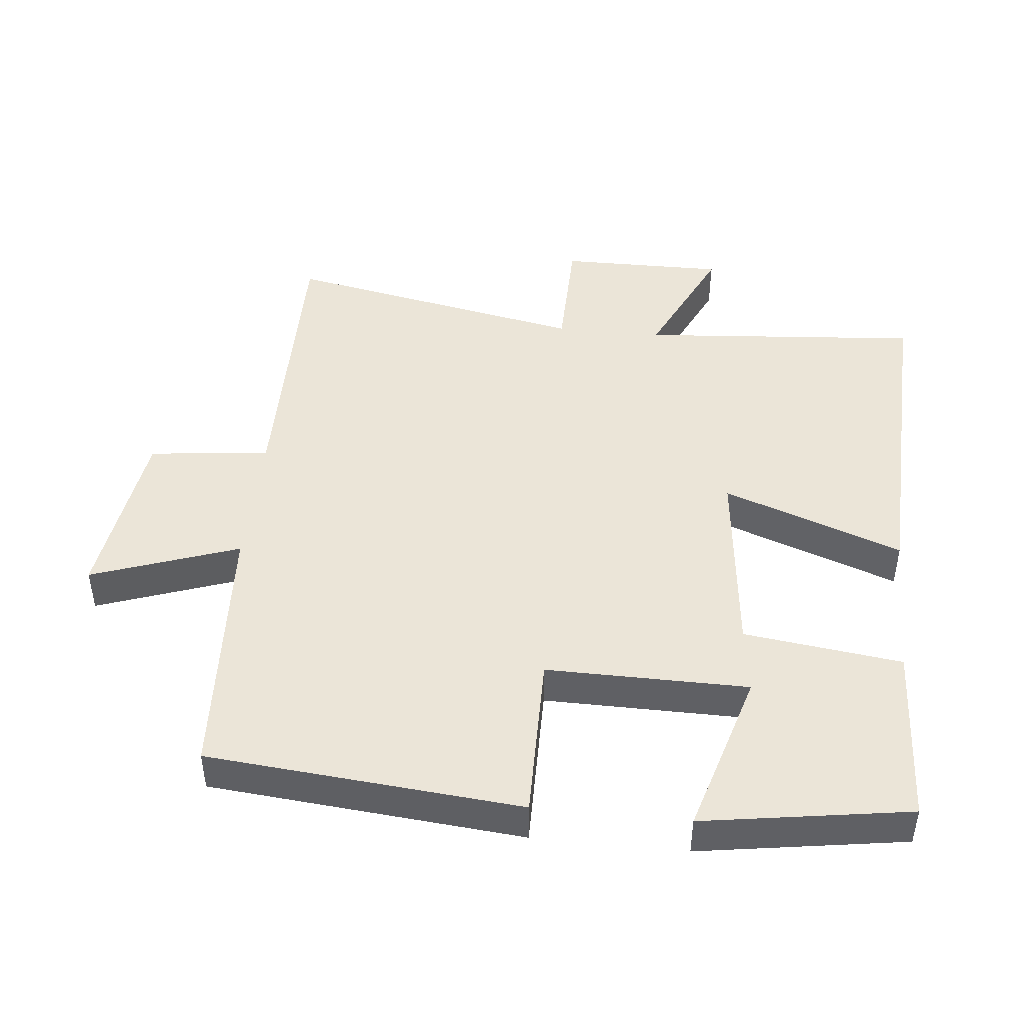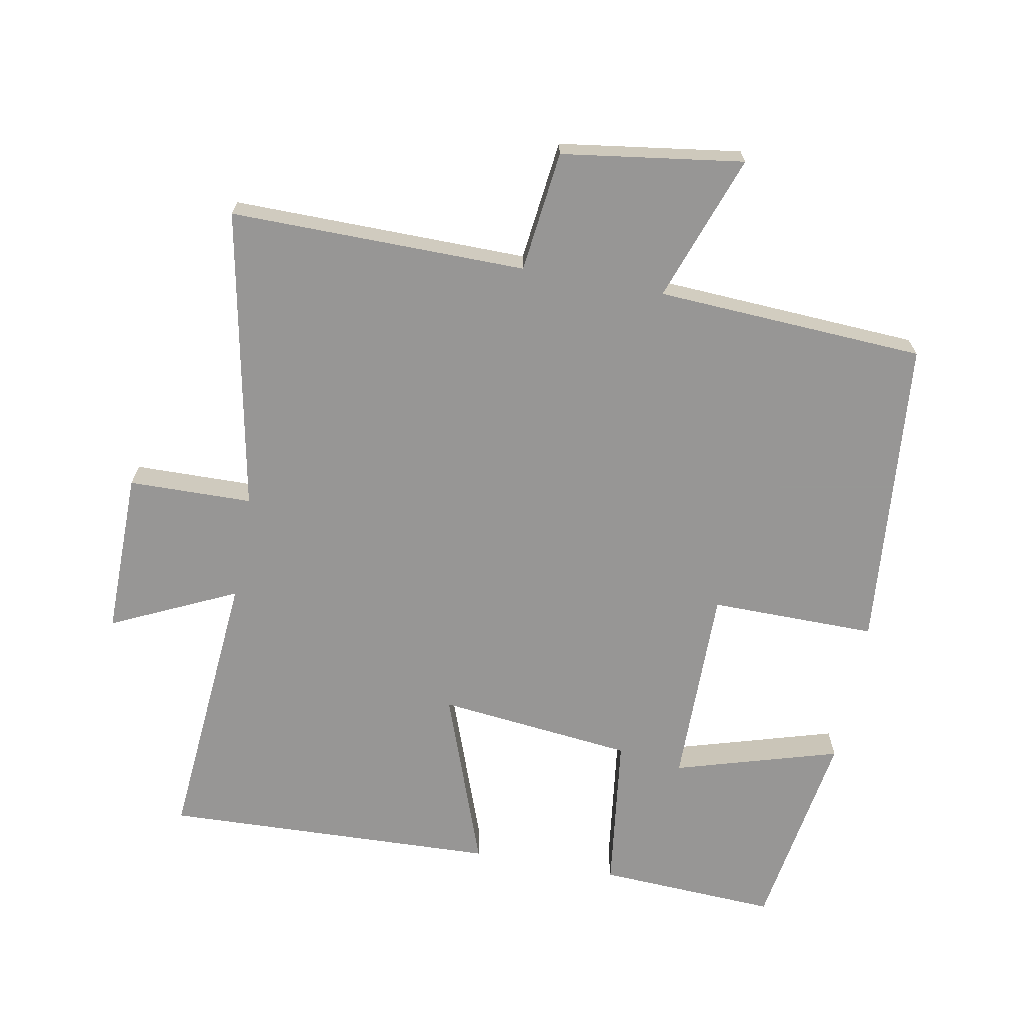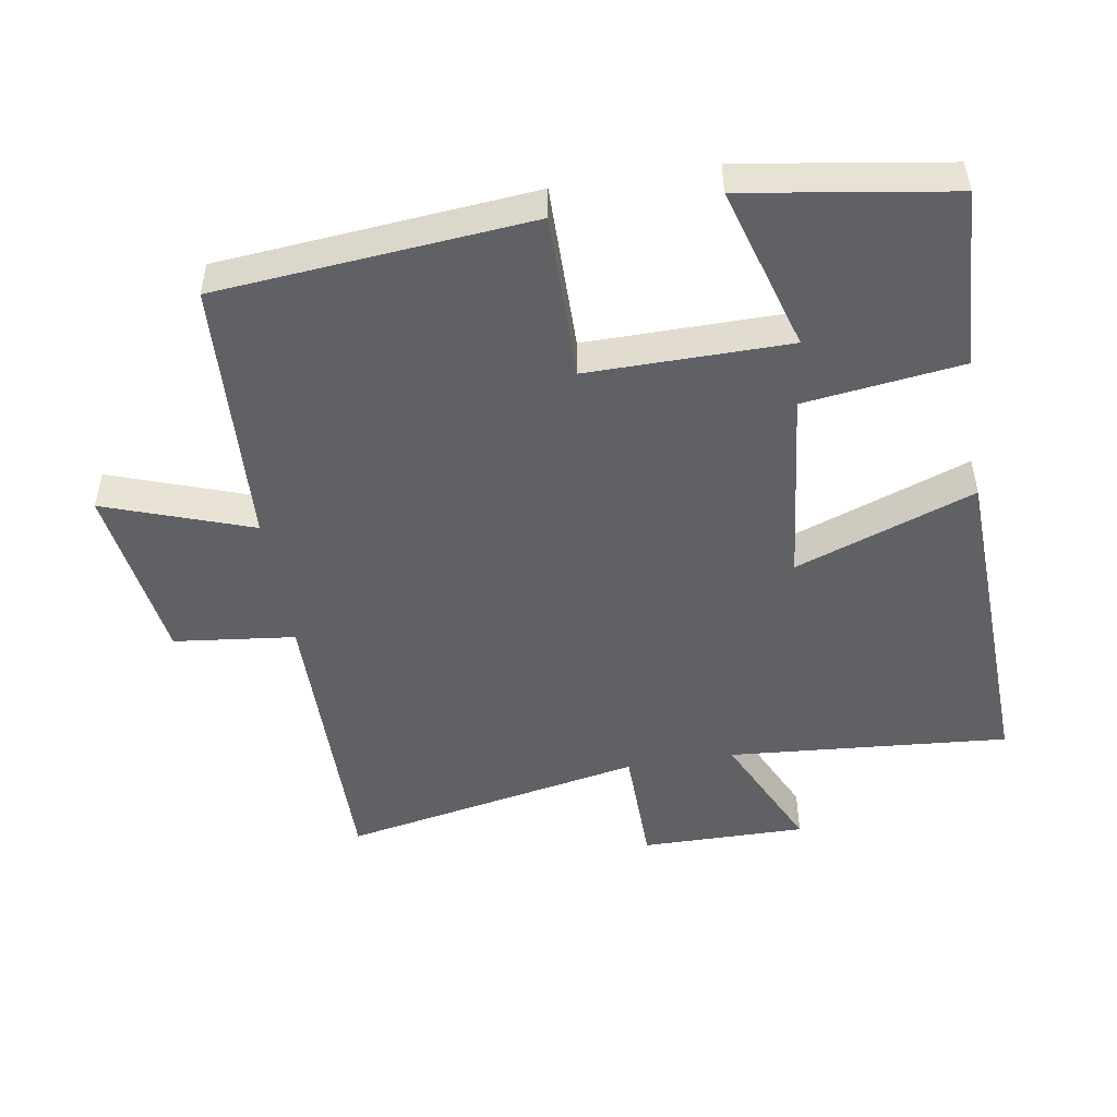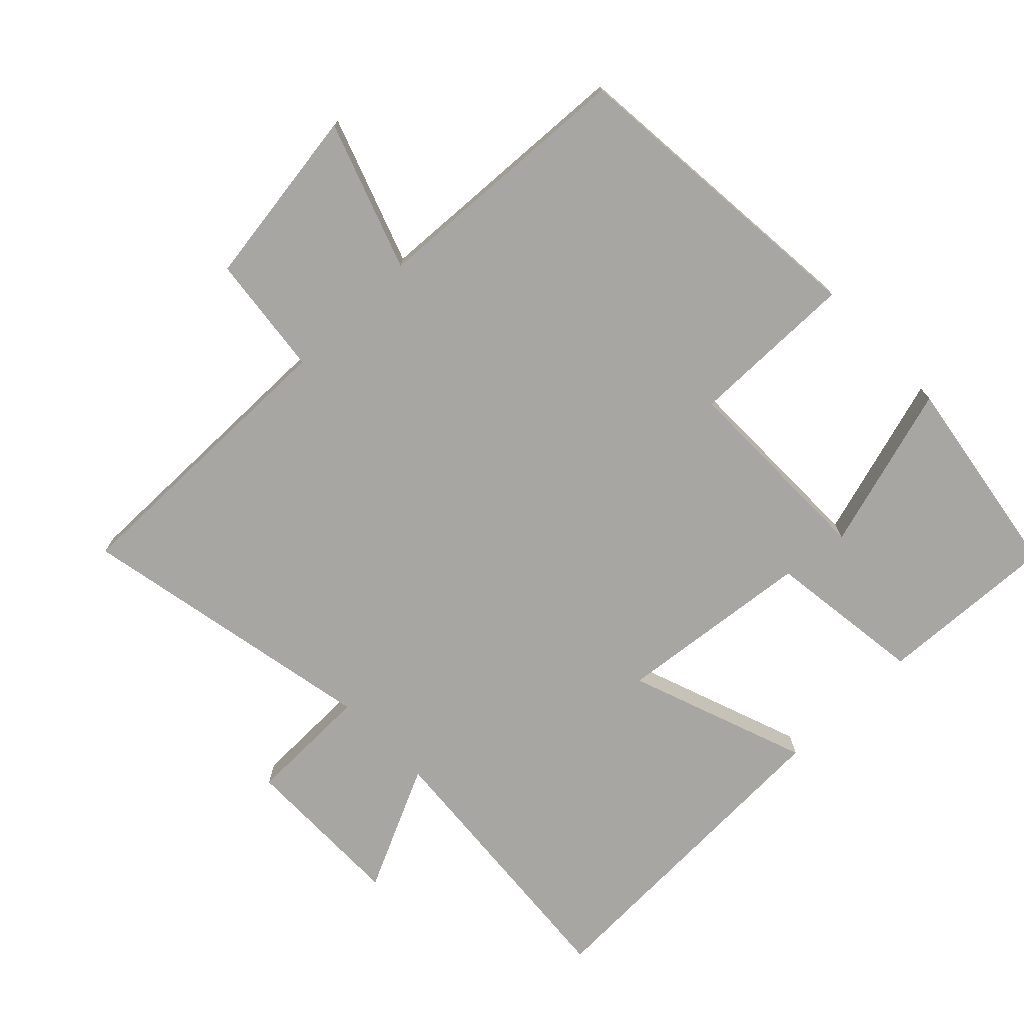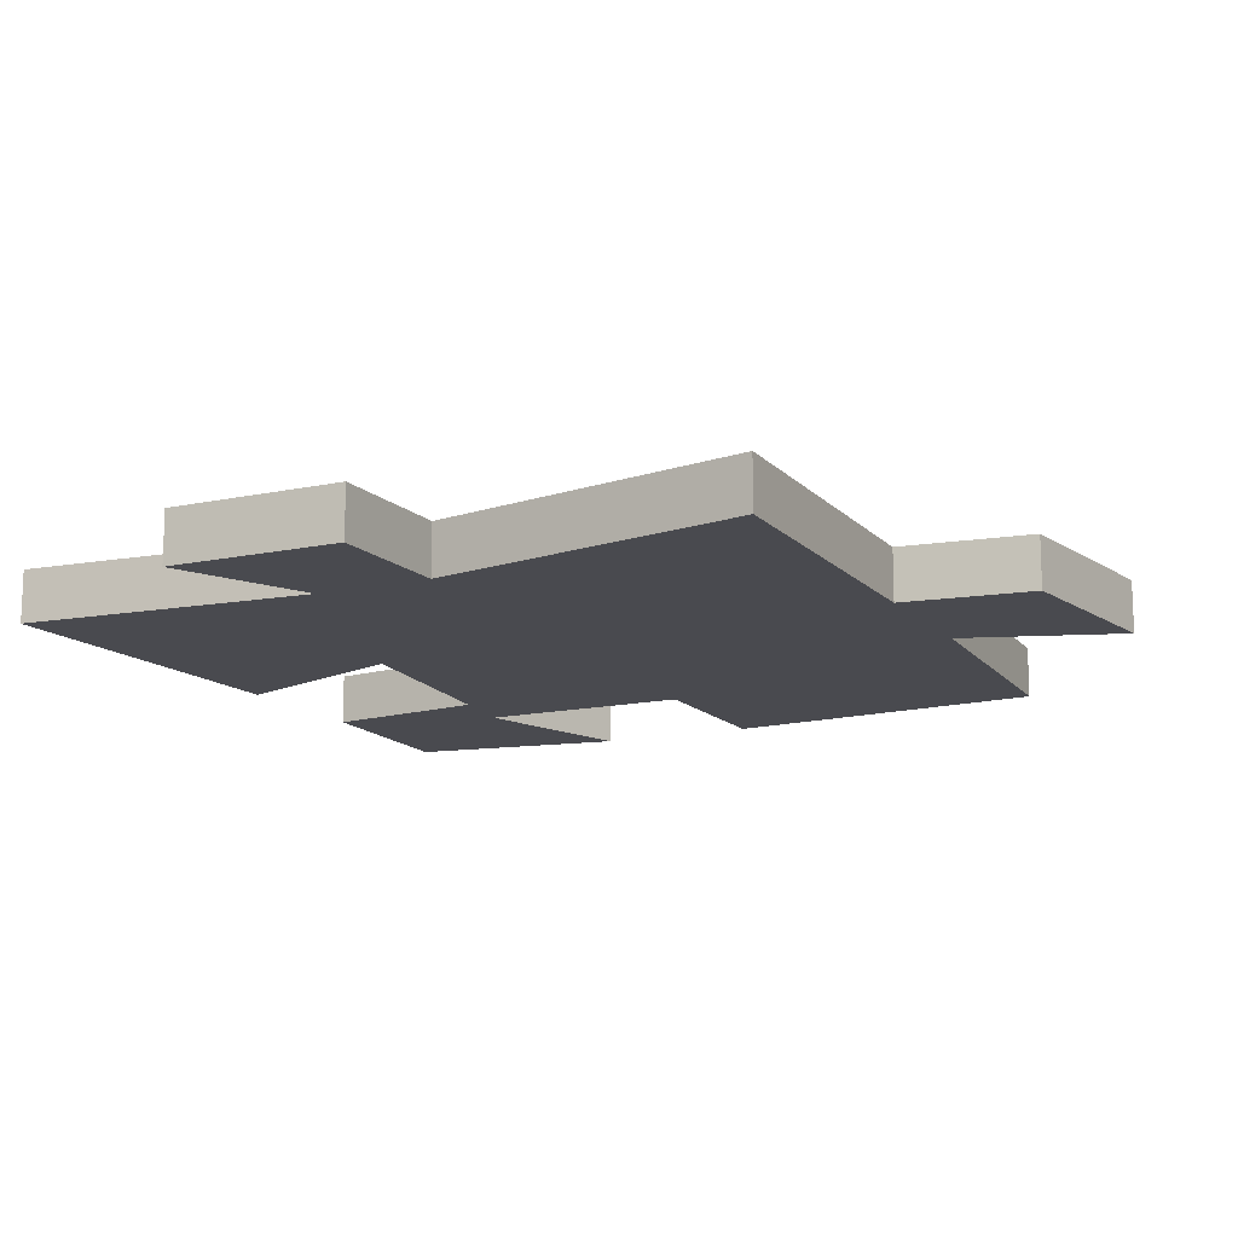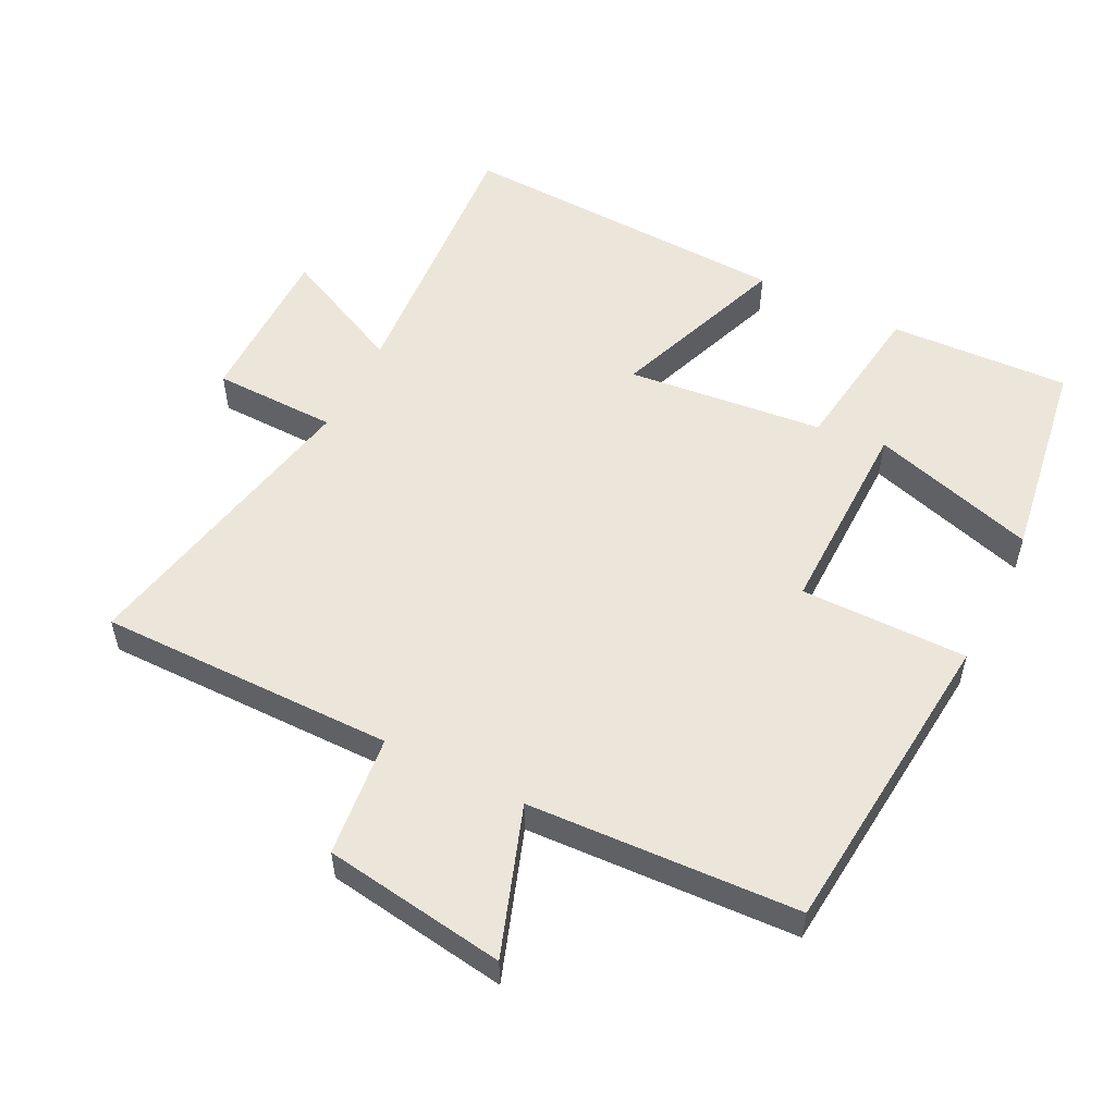
<metadata>
{"format":"obj","ext":"obj","renderer":"f3d","projection":"perspective","resolution":1024,"background":"white","views":[{"elev":45.6,"azim":95.9,"up":"+Y"},{"elev":-68.0,"azim":-10.5,"up":"+Y"},{"elev":-49.1,"azim":99.4,"up":"+Y"},{"elev":-74.3,"azim":44.1,"up":"+Y"},{"elev":-13.5,"azim":-63.6,"up":"+Y"},{"elev":54.2,"azim":27.0,"up":"+Y"}]}
</metadata>
<code>
v 0.459 0.07 0.478
v 0.5 0.07 0.015
v 0.254 0.07 0.017
v 0.256 0.07 -0.281
v 0.5 0.07 -0.209
v 0.452 0.07 -0.514
v 0.186 0.07 -0.5
v 0.156 0.07 -0.267
v -0.134 0.07 -0.235
v -0.038 0.07 -0.5
v -0.534 0.07 -0.518
v -0.5 0.07 -0.103
v -0.685 0.07 -0.19
v -0.683 0.07 0.054
v -0.5 0.07 0.057
v -0.587 0.07 0.504
v -0.15 0.07 0.5
v -0.129 0.07 0.679
v 0.139 0.07 0.717
v 0.062 0.07 0.5
v 0.459 0 0.478
v 0.5 0 0.015
v 0.254 0 0.017
v 0.256 0 -0.281
v 0.5 0 -0.209
v 0.452 0 -0.514
v 0.186 0 -0.5
v 0.156 0 -0.267
v -0.134 0 -0.235
v -0.038 0 -0.5
v -0.534 0 -0.518
v -0.5 0 -0.103
v -0.685 0 -0.19
v -0.683 0 0.054
v -0.5 0 0.057
v -0.587 0 0.504
v -0.15 0 0.5
v -0.129 0 0.679
v 0.139 0 0.717
v 0.062 0 0.5
f 17 18 19 20
f 17 20 1 2
f 15 16 17 2
f 12 13 14 15
f 9 10 11 12
f 8 9 12 15
f 6 7 8
f 4 5 6
f 4 6 8
f 3 4 8 15
f 2 3 15
f 40 39 38 37
f 22 21 40 37
f 22 37 36 35
f 35 34 33 32
f 32 31 30 29
f 35 32 29 28
f 28 27 26
f 26 25 24
f 28 26 24
f 35 28 24 23
f 35 23 22
f 1 21 22 2
f 2 22 23 3
f 3 23 24 4
f 4 24 25 5
f 5 25 26 6
f 6 26 27 7
f 7 27 28 8
f 8 28 29 9
f 9 29 30 10
f 10 30 31 11
f 11 31 32 12
f 12 32 33 13
f 13 33 34 14
f 14 34 35 15
f 15 35 36 16
f 16 36 37 17
f 17 37 38 18
f 18 38 39 19
f 19 39 40 20
f 20 40 21 1

</code>
